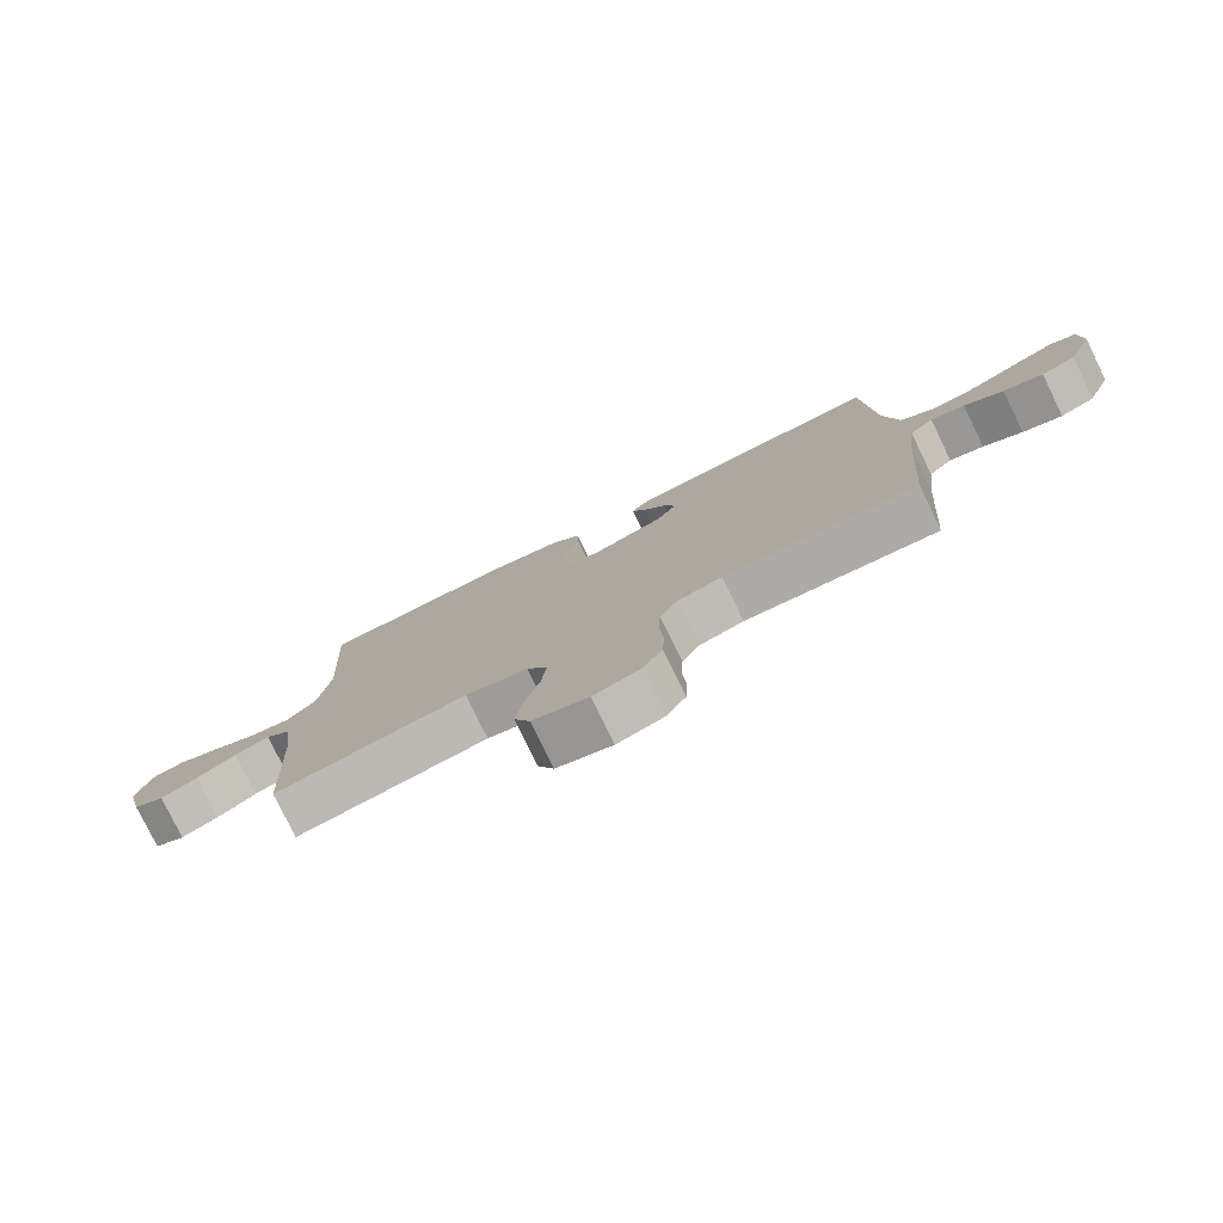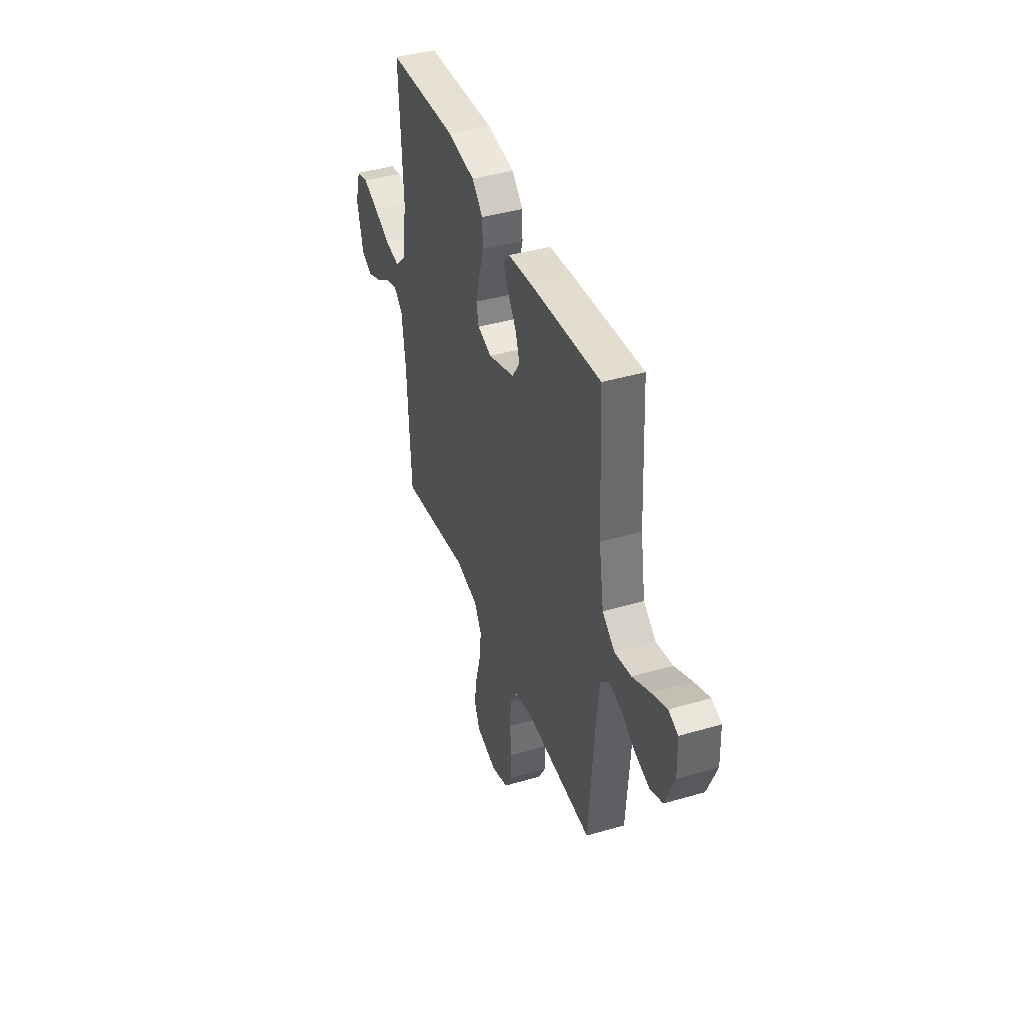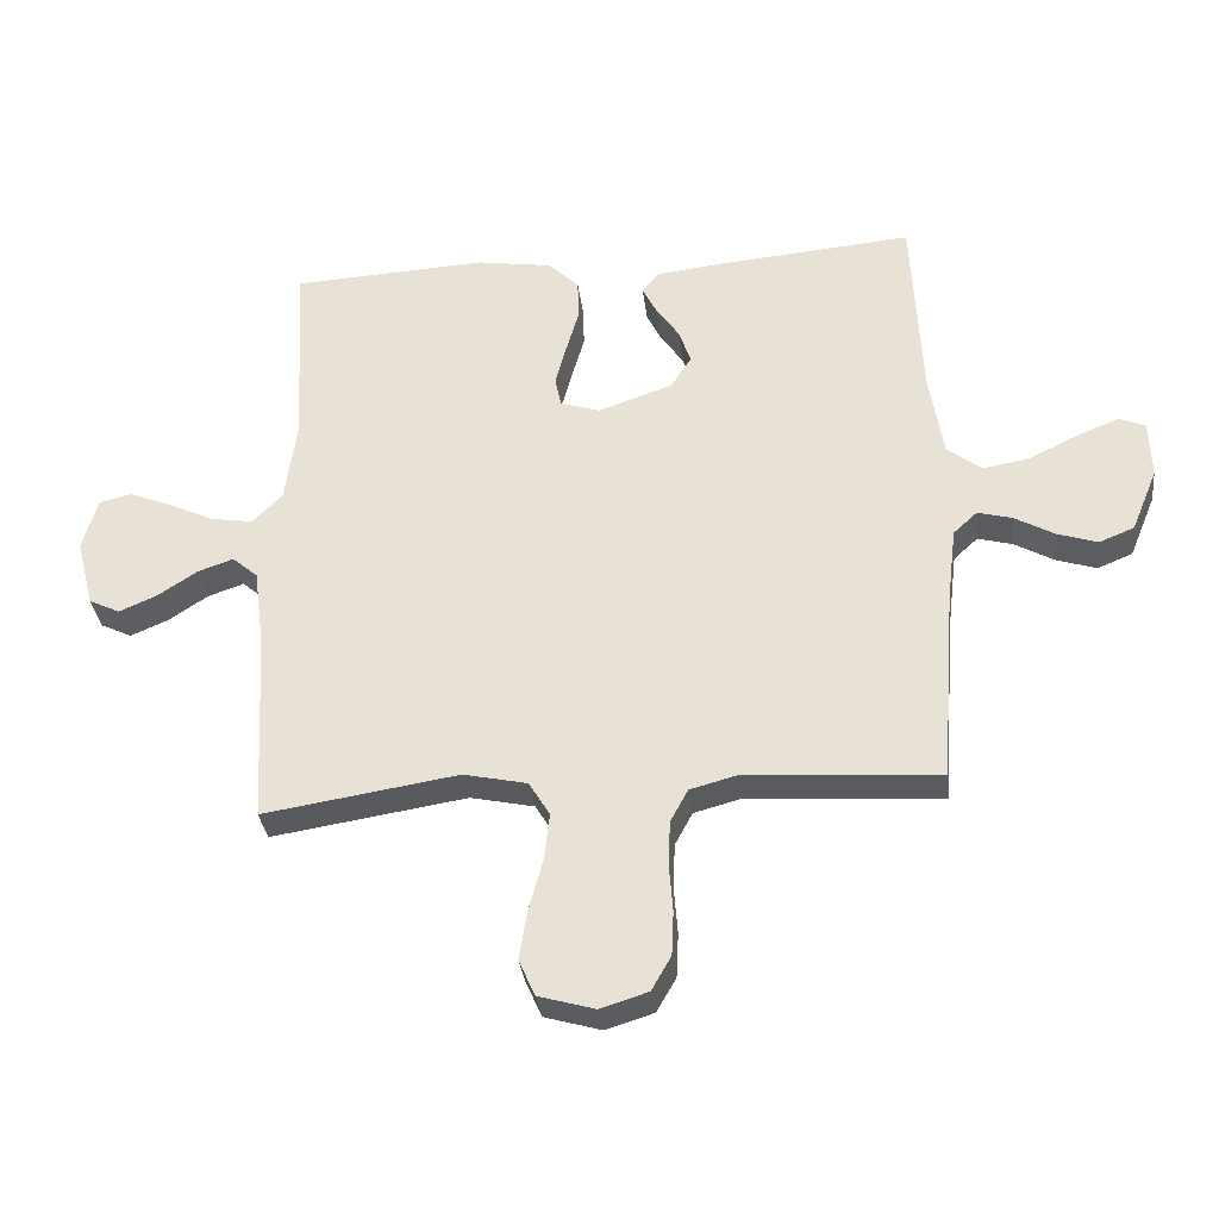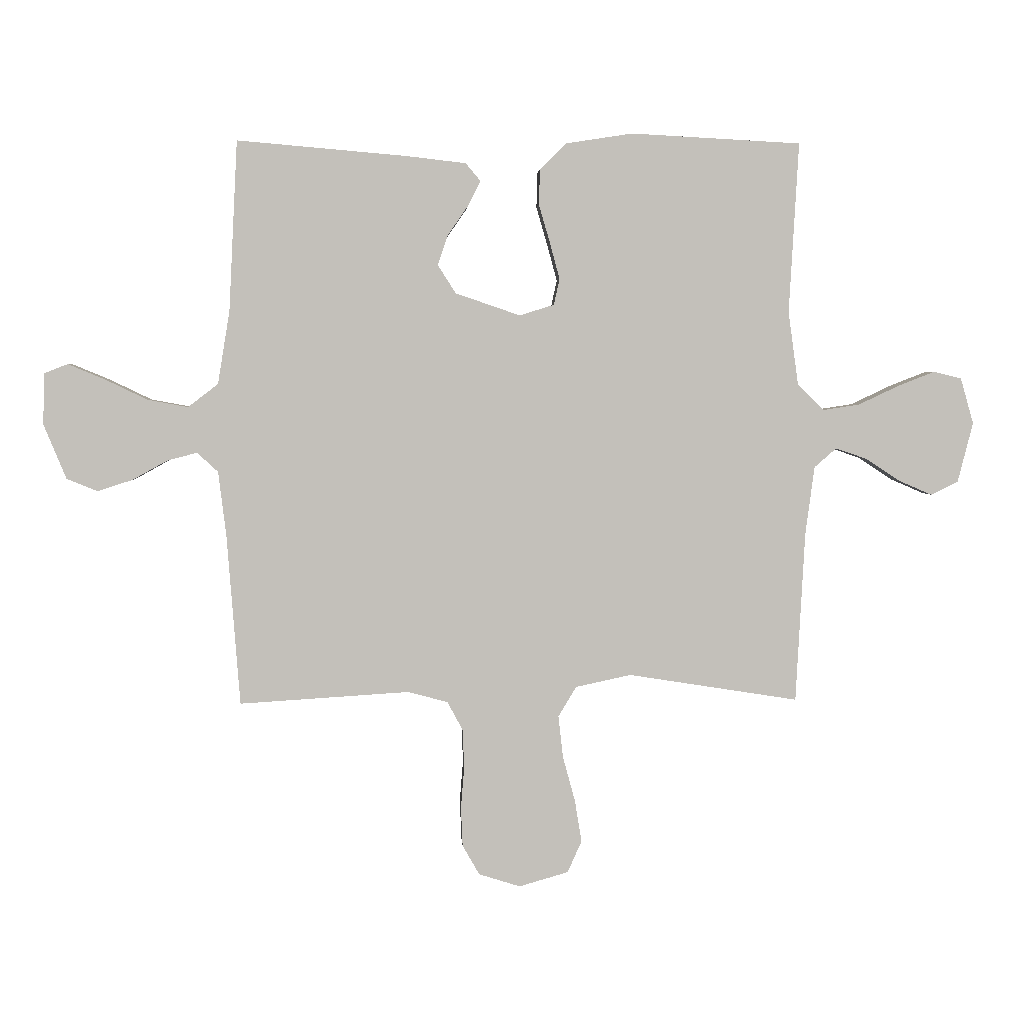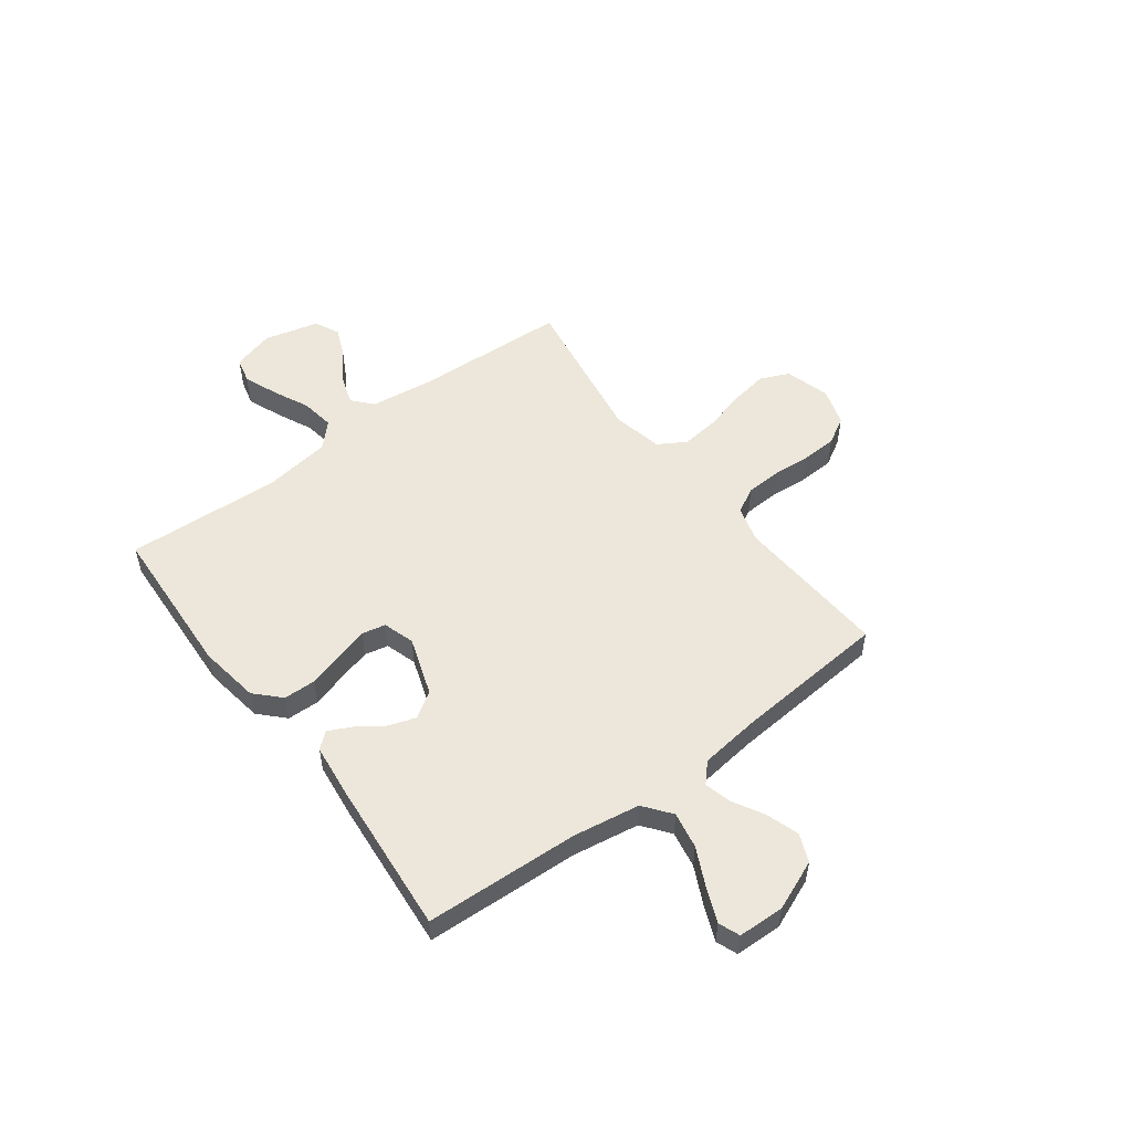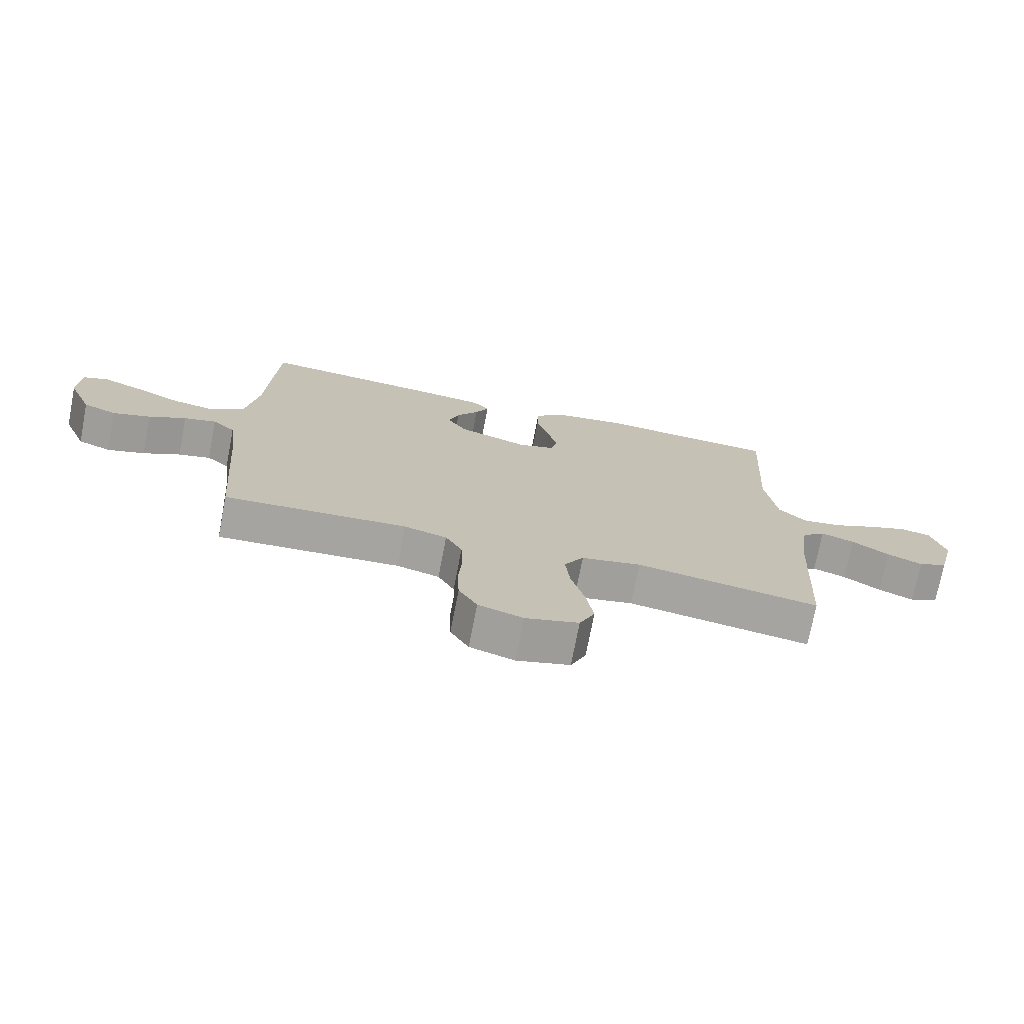
<metadata>
{"format":"obj","ext":"obj","renderer":"f3d","projection":"perspective","resolution":1024,"background":"white","views":[{"elev":-78.6,"azim":26.0,"up":"+Z"},{"elev":40.9,"azim":70.4,"up":"+Z"},{"elev":-33.0,"azim":6.7,"up":"+Z"},{"elev":3.2,"azim":177.0,"up":"+Z"},{"elev":53.3,"azim":53.1,"up":"+Y"},{"elev":-73.5,"azim":169.1,"up":"+Z"}]}
</metadata>
<code>
v 0.5 0.07 -0.5
v 0.2 0.07 -0.481
v 0.13 0.07 -0.5
v 0.103 0.07 -0.55
v 0.1 0.07 -0.618
v 0.106 0.07 -0.692
v 0.103 0.07 -0.761
v 0.073 0.07 -0.813
v 0 0.07 -0.836
v -0.087 0.07 -0.811
v -0.112 0.07 -0.755
v -0.1 0.07 -0.681
v -0.078 0.07 -0.6
v -0.07 0.07 -0.527
v -0.102 0.07 -0.474
v -0.2 0.07 -0.453
v -0.5 0.07 -0.5
v -0.516 0.07 -0.2
v -0.532 0.07 -0.079
v -0.571 0.07 -0.045
v -0.626 0.07 -0.064
v -0.687 0.07 -0.104
v -0.745 0.07 -0.129
v -0.793 0.07 -0.106
v -0.82 0.07 0
v -0.797 0.07 0.081
v -0.748 0.07 0.093
v -0.682 0.07 0.067
v -0.612 0.07 0.034
v -0.547 0.07 0.024
v -0.501 0.07 0.069
v -0.483 0.07 0.2
v -0.5 0.07 0.5
v -0.2 0.07 0.516
v -0.083 0.07 0.498
v -0.036 0.07 0.452
v -0.034 0.07 0.39
v -0.054 0.07 0.321
v -0.071 0.07 0.258
v -0.061 0.07 0.212
v 0 0.07 0.193
v 0.114 0.07 0.232
v 0.146 0.07 0.282
v 0.128 0.07 0.335
v 0.092 0.07 0.387
v 0.07 0.07 0.431
v 0.096 0.07 0.462
v 0.2 0.07 0.474
v 0.5 0.07 0.5
v 0.515 0.07 0.2
v 0.536 0.07 0.071
v 0.589 0.07 0.03
v 0.66 0.07 0.043
v 0.735 0.07 0.079
v 0.8 0.07 0.106
v 0.841 0.07 0.09
v 0.844 0.07 0
v 0.804 0.07 -0.097
v 0.75 0.07 -0.119
v 0.688 0.07 -0.099
v 0.627 0.07 -0.065
v 0.574 0.07 -0.051
v 0.537 0.07 -0.085
v 0.523 0.07 -0.2
v 0.5 0 -0.5
v 0.2 0 -0.481
v 0.13 0 -0.5
v 0.103 0 -0.55
v 0.1 0 -0.618
v 0.106 0 -0.692
v 0.103 0 -0.761
v 0.073 0 -0.813
v 0 0 -0.836
v -0.087 0 -0.811
v -0.112 0 -0.755
v -0.1 0 -0.681
v -0.078 0 -0.6
v -0.07 0 -0.527
v -0.102 0 -0.474
v -0.2 0 -0.453
v -0.5 0 -0.5
v -0.516 0 -0.2
v -0.532 0 -0.079
v -0.571 0 -0.045
v -0.626 0 -0.064
v -0.687 0 -0.104
v -0.745 0 -0.129
v -0.793 0 -0.106
v -0.82 0 0
v -0.797 0 0.081
v -0.748 0 0.093
v -0.682 0 0.067
v -0.612 0 0.034
v -0.547 0 0.024
v -0.501 0 0.069
v -0.483 0 0.2
v -0.5 0 0.5
v -0.2 0 0.516
v -0.083 0 0.498
v -0.036 0 0.452
v -0.034 0 0.39
v -0.054 0 0.321
v -0.071 0 0.258
v -0.061 0 0.212
v 0 0 0.193
v 0.114 0 0.232
v 0.146 0 0.282
v 0.128 0 0.335
v 0.092 0 0.387
v 0.07 0 0.431
v 0.096 0 0.462
v 0.2 0 0.474
v 0.5 0 0.5
v 0.515 0 0.2
v 0.536 0 0.071
v 0.589 0 0.03
v 0.66 0 0.043
v 0.735 0 0.079
v 0.8 0 0.106
v 0.841 0 0.09
v 0.844 0 0
v 0.804 0 -0.097
v 0.75 0 -0.119
v 0.688 0 -0.099
v 0.627 0 -0.065
v 0.574 0 -0.051
v 0.537 0 -0.085
v 0.523 0 -0.2
f 58 59 60 61
f 58 61 62
f 57 58 62
f 56 57 62
f 53 54 55 56
f 53 56 62
f 52 53 62 63
f 47 48 49 50
f 47 50 51
f 44 45 46 47
f 43 44 47 51
f 42 43 51 52
f 35 36 37 38
f 35 38 39
f 32 33 34 35
f 31 32 35 39
f 30 31 39 40
f 26 27 28 29
f 24 25 26 29
f 24 29 30
f 21 22 23 24
f 20 21 24 30
f 19 20 30 40
f 16 17 18
f 15 16 18 19
f 10 11 12 13
f 10 13 14
f 9 10 14
f 8 9 14
f 5 6 7 8
f 4 5 8 14
f 3 4 14 15
f 64 1 2
f 63 64 2 3
f 41 42 52 63
f 19 40 41 63
f 3 15 19 63
f 125 124 123 122
f 126 125 122
f 126 122 121
f 126 121 120
f 120 119 118 117
f 126 120 117
f 127 126 117 116
f 114 113 112 111
f 115 114 111
f 111 110 109 108
f 115 111 108 107
f 116 115 107 106
f 102 101 100 99
f 103 102 99
f 99 98 97 96
f 103 99 96 95
f 104 103 95 94
f 93 92 91 90
f 93 90 89 88
f 94 93 88
f 88 87 86 85
f 94 88 85 84
f 104 94 84 83
f 82 81 80
f 83 82 80 79
f 77 76 75 74
f 78 77 74
f 78 74 73
f 78 73 72
f 72 71 70 69
f 78 72 69 68
f 79 78 68 67
f 66 65 128
f 67 66 128 127
f 127 116 106 105
f 127 105 104 83
f 127 83 79 67
f 1 65 66 2
f 2 66 67 3
f 3 67 68 4
f 4 68 69 5
f 5 69 70 6
f 6 70 71 7
f 7 71 72 8
f 8 72 73 9
f 9 73 74 10
f 10 74 75 11
f 11 75 76 12
f 12 76 77 13
f 13 77 78 14
f 14 78 79 15
f 15 79 80 16
f 16 80 81 17
f 17 81 82 18
f 18 82 83 19
f 19 83 84 20
f 20 84 85 21
f 21 85 86 22
f 22 86 87 23
f 23 87 88 24
f 24 88 89 25
f 25 89 90 26
f 26 90 91 27
f 27 91 92 28
f 28 92 93 29
f 29 93 94 30
f 30 94 95 31
f 31 95 96 32
f 32 96 97 33
f 33 97 98 34
f 34 98 99 35
f 35 99 100 36
f 36 100 101 37
f 37 101 102 38
f 38 102 103 39
f 39 103 104 40
f 40 104 105 41
f 41 105 106 42
f 42 106 107 43
f 43 107 108 44
f 44 108 109 45
f 45 109 110 46
f 46 110 111 47
f 47 111 112 48
f 48 112 113 49
f 49 113 114 50
f 50 114 115 51
f 51 115 116 52
f 52 116 117 53
f 53 117 118 54
f 54 118 119 55
f 55 119 120 56
f 56 120 121 57
f 57 121 122 58
f 58 122 123 59
f 59 123 124 60
f 60 124 125 61
f 61 125 126 62
f 62 126 127 63
f 63 127 128 64
f 64 128 65 1

</code>
